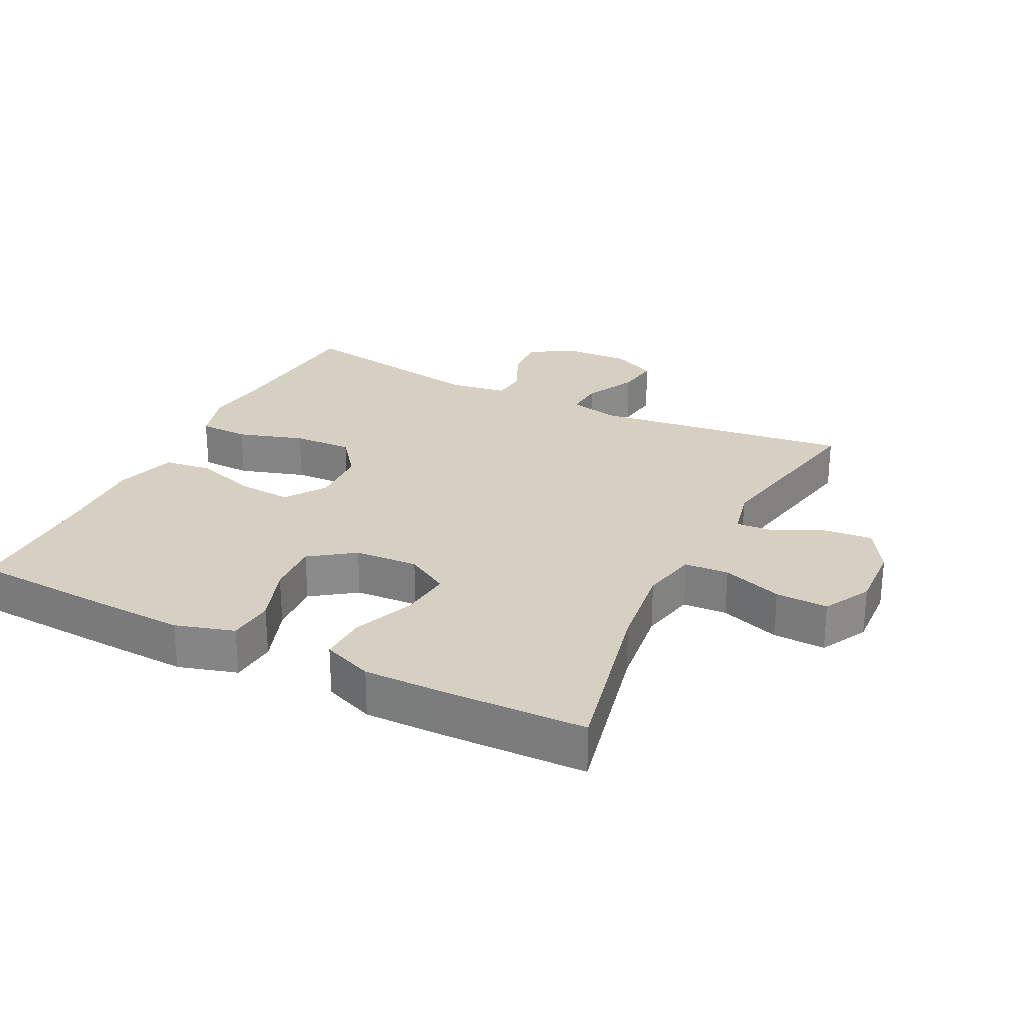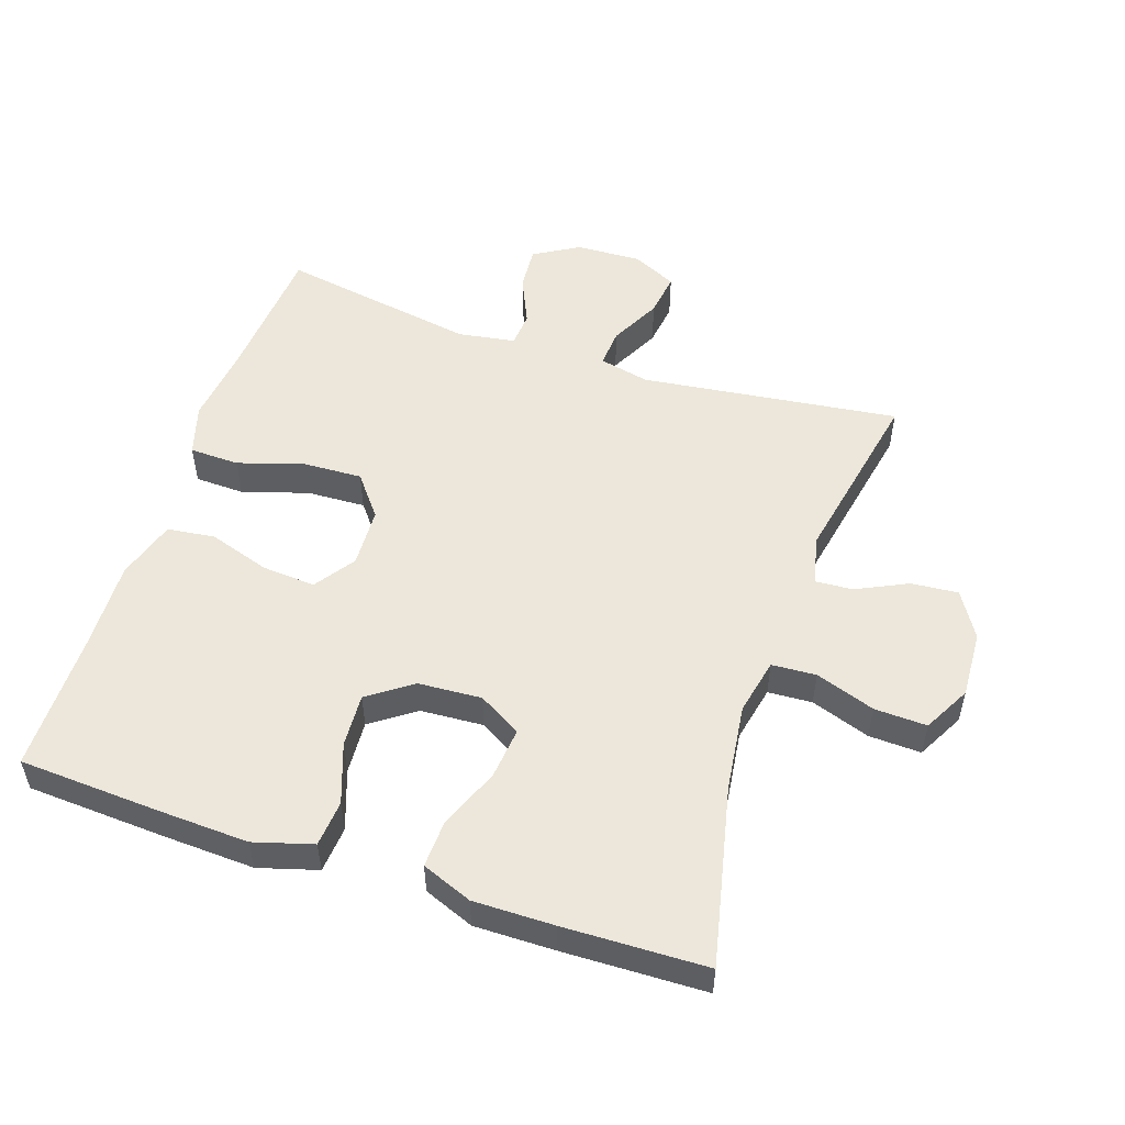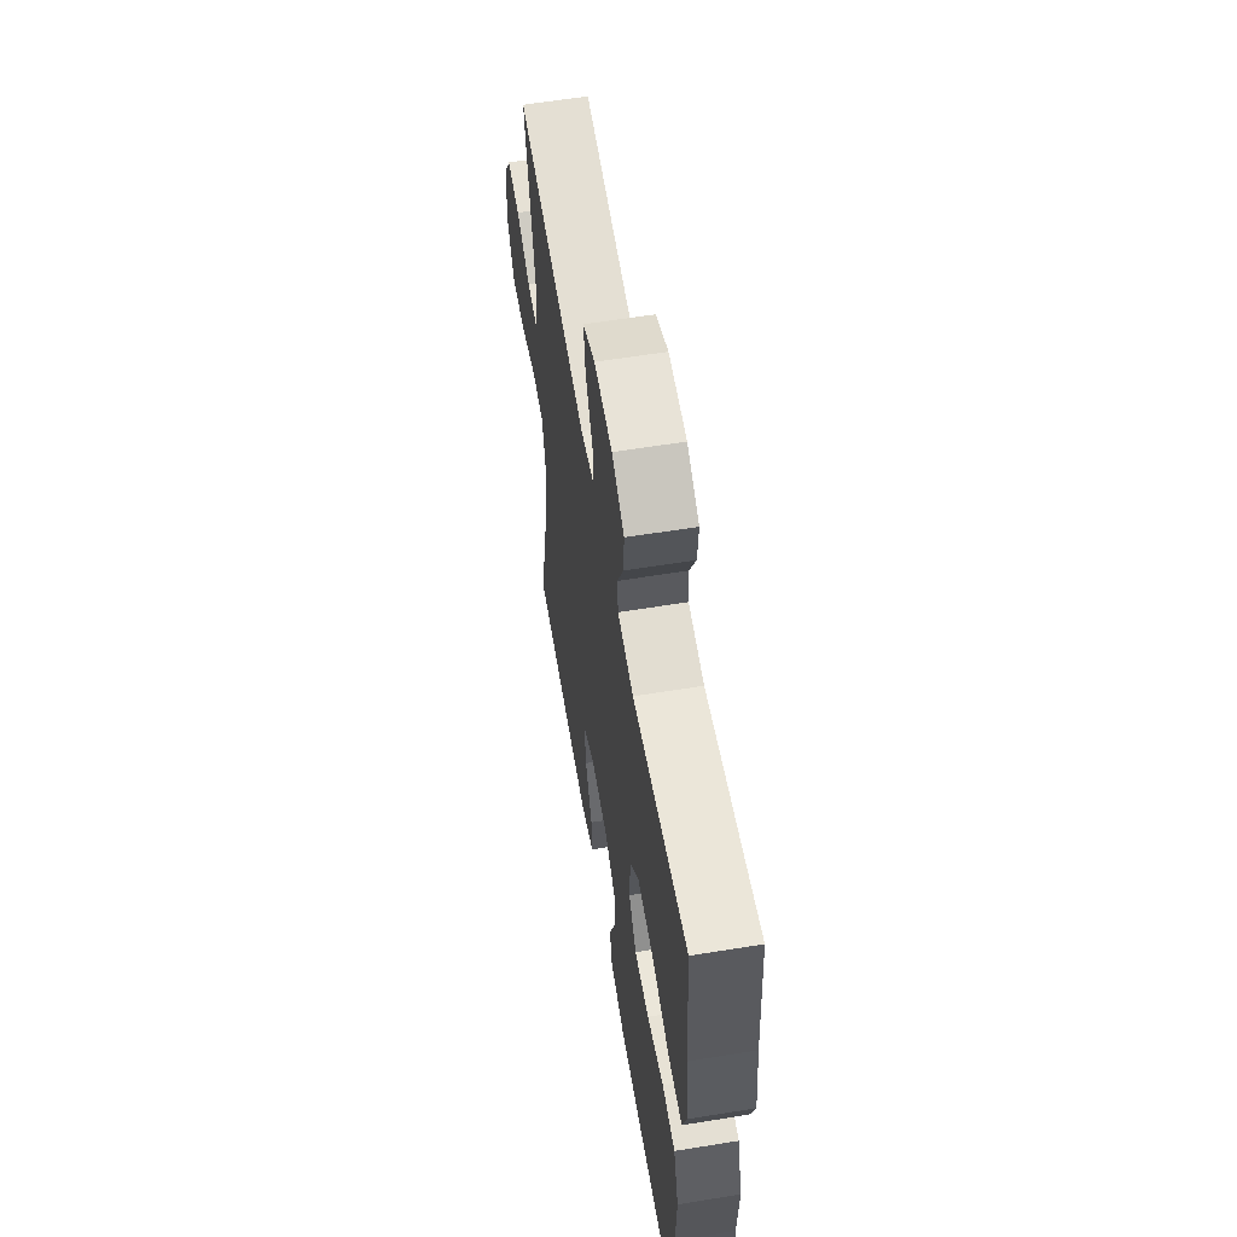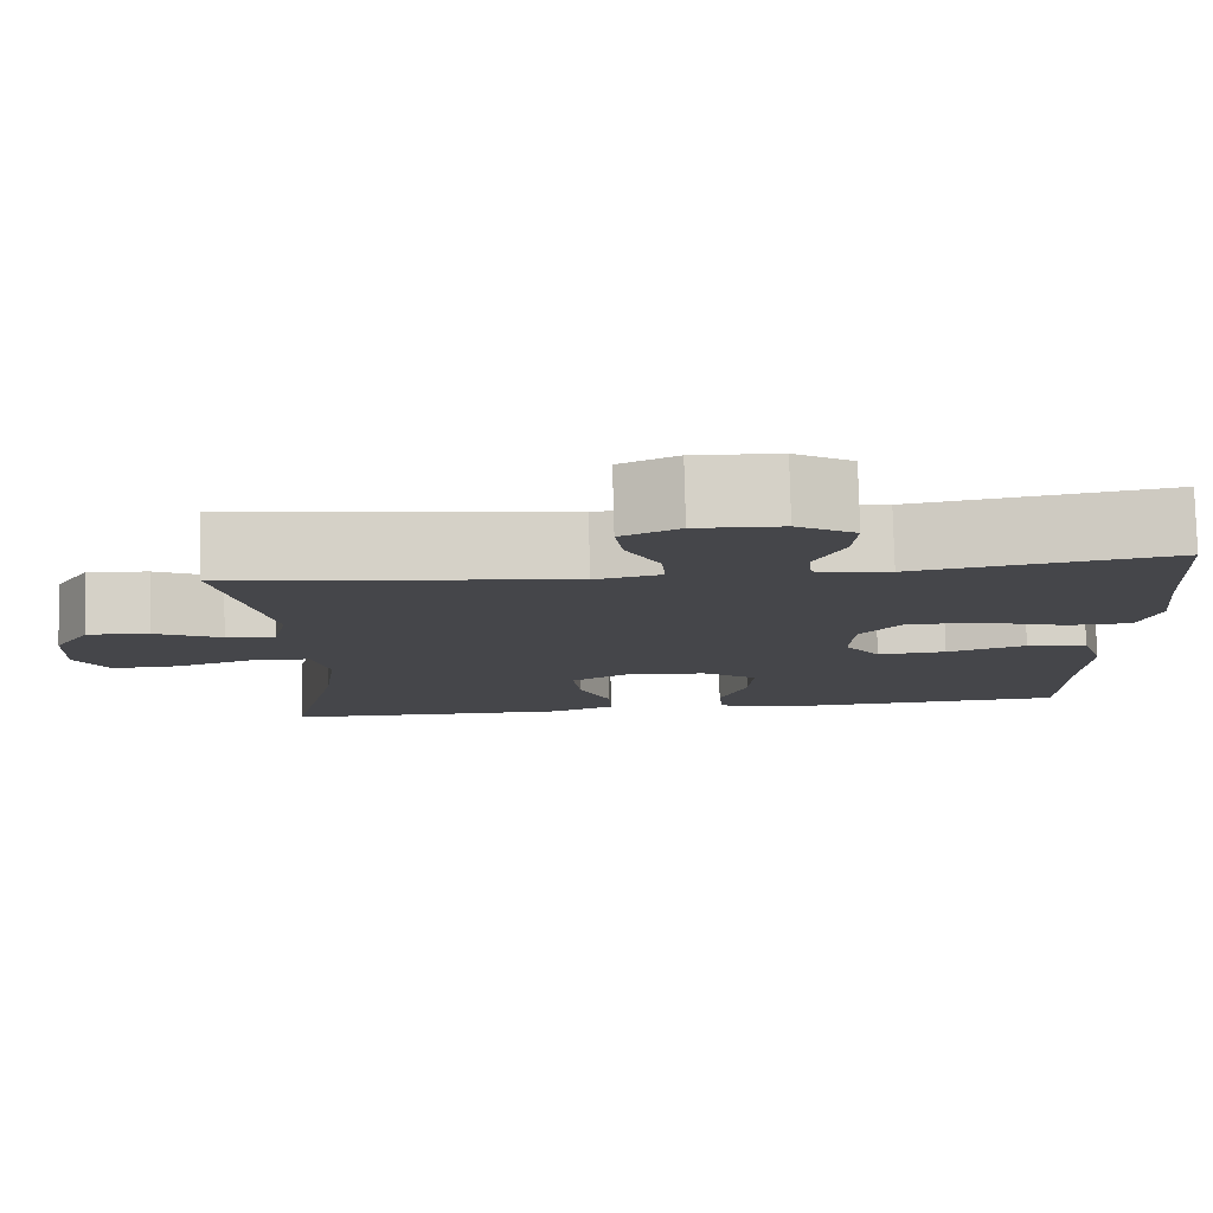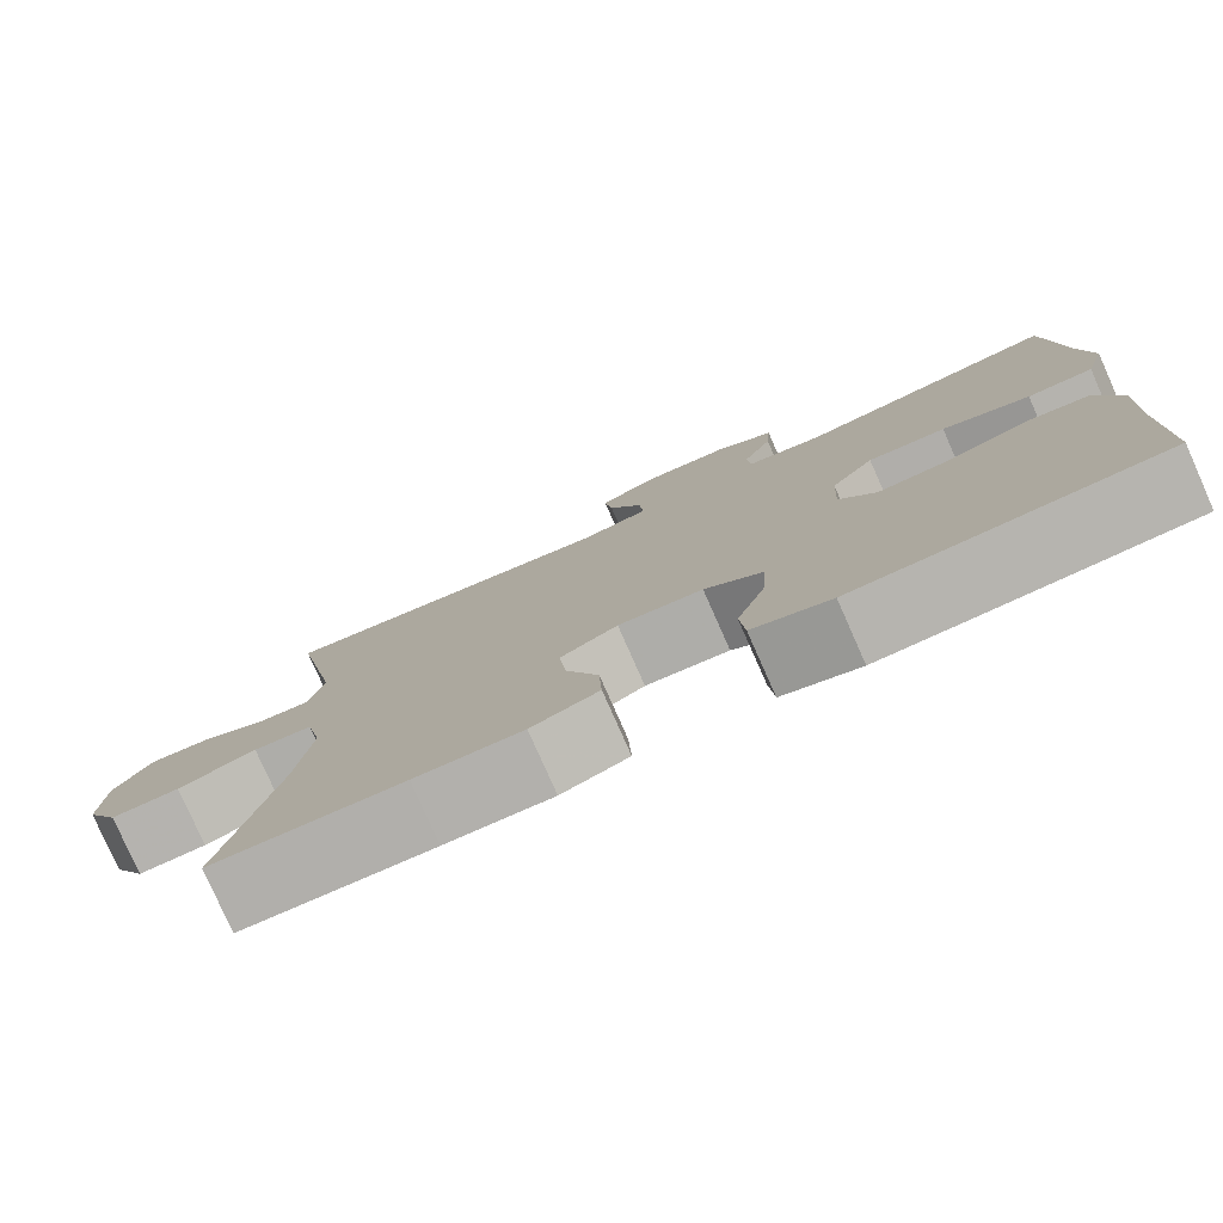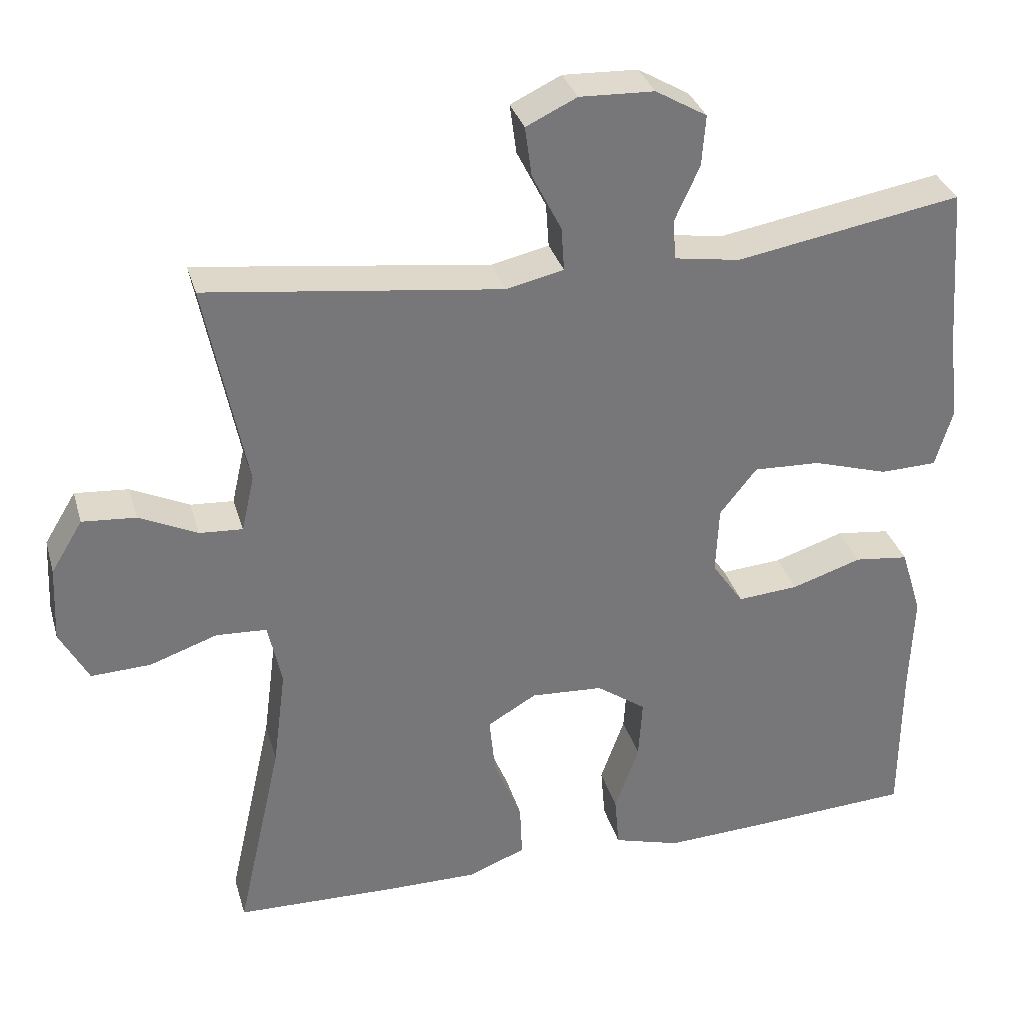
<metadata>
{"format":"obj","ext":"obj","renderer":"f3d","projection":"perspective","resolution":1024,"background":"white","views":[{"elev":26.5,"azim":-153.5,"up":"+Y"},{"elev":52.7,"azim":-161.5,"up":"+Y"},{"elev":59.8,"azim":80.5,"up":"+Z"},{"elev":80.0,"azim":-1.5,"up":"+Z"},{"elev":-79.1,"azim":23.9,"up":"+Z"},{"elev":32.9,"azim":-15.4,"up":"+Z"}]}
</metadata>
<code>
v 0.5 0.07 -0.5
v 0.286 0.07 -0.512
v 0.15 0.07 -0.518
v 0.061 0.07 -0.492
v 0.055 0.07 -0.422
v 0.087 0.07 -0.332
v 0.092 0.07 -0.251
v 0.026 0.07 -0.204
v -0.07 0.07 -0.198
v -0.135 0.07 -0.236
v -0.127 0.07 -0.314
v -0.09 0.07 -0.405
v -0.087 0.07 -0.477
v -0.163 0.07 -0.507
v -0.284 0.07 -0.506
v -0.5 0.07 -0.5
v -0.44 0.07 -0.231
v -0.423 0.07 -0.099
v -0.441 0.07 -0.014
v -0.508 0.07 -0.01
v -0.598 0.07 -0.041
v -0.677 0.07 -0.044
v -0.715 0.07 0.027
v -0.71 0.07 0.128
v -0.668 0.07 0.197
v -0.597 0.07 0.191
v -0.52 0.07 0.154
v -0.463 0.07 0.15
v -0.446 0.07 0.225
v -0.5 0.07 0.5
v -0.11 0.07 0.45
v -0.034 0.07 0.467
v -0.038 0.07 0.525
v -0.077 0.07 0.602
v -0.086 0.07 0.668
v -0.019 0.07 0.7
v 0.08 0.07 0.696
v 0.148 0.07 0.656
v 0.143 0.07 0.589
v 0.11 0.07 0.516
v 0.114 0.07 0.463
v 0.201 0.07 0.449
v 0.5 0.07 0.5
v 0.516 0.07 0.286
v 0.53 0.07 0.168
v 0.507 0.07 0.091
v 0.432 0.07 0.089
v 0.332 0.07 0.12
v 0.243 0.07 0.124
v 0.194 0.07 0.062
v 0.19 0.07 -0.028
v 0.232 0.07 -0.089
v 0.313 0.07 -0.083
v 0.406 0.07 -0.053
v 0.478 0.07 -0.062
v 0.506 0.07 -0.153
v 0.501 0.07 -0.289
v 0.5 0 -0.5
v 0.286 0 -0.512
v 0.15 0 -0.518
v 0.061 0 -0.492
v 0.055 0 -0.422
v 0.087 0 -0.332
v 0.092 0 -0.251
v 0.026 0 -0.204
v -0.07 0 -0.198
v -0.135 0 -0.236
v -0.127 0 -0.314
v -0.09 0 -0.405
v -0.087 0 -0.477
v -0.163 0 -0.507
v -0.284 0 -0.506
v -0.5 0 -0.5
v -0.44 0 -0.231
v -0.423 0 -0.099
v -0.441 0 -0.014
v -0.508 0 -0.01
v -0.598 0 -0.041
v -0.677 0 -0.044
v -0.715 0 0.027
v -0.71 0 0.128
v -0.668 0 0.197
v -0.597 0 0.191
v -0.52 0 0.154
v -0.463 0 0.15
v -0.446 0 0.225
v -0.5 0 0.5
v -0.11 0 0.45
v -0.034 0 0.467
v -0.038 0 0.525
v -0.077 0 0.602
v -0.086 0 0.668
v -0.019 0 0.7
v 0.08 0 0.696
v 0.148 0 0.656
v 0.143 0 0.589
v 0.11 0 0.516
v 0.114 0 0.463
v 0.201 0 0.449
v 0.5 0 0.5
v 0.516 0 0.286
v 0.53 0 0.168
v 0.507 0 0.091
v 0.432 0 0.089
v 0.332 0 0.12
v 0.243 0 0.124
v 0.194 0 0.062
v 0.19 0 -0.028
v 0.232 0 -0.089
v 0.313 0 -0.083
v 0.406 0 -0.053
v 0.478 0 -0.062
v 0.506 0 -0.153
v 0.501 0 -0.289
f 54 55 56 57
f 53 54 57 1
f 52 53 1 2
f 51 52 2 3
f 50 51 3 4
f 45 46 47 48
f 44 45 48 49
f 42 43 44 49
f 41 42 49 50
f 37 38 39 40
f 37 40 41
f 36 37 41
f 33 34 35 36
f 32 33 36 41
f 31 32 41 50
f 29 30 31 50
f 24 25 26 27
f 24 27 28
f 23 24 28
f 20 21 22 23
f 19 20 23 28
f 18 19 28 29
f 14 15 16 17
f 14 17 18
f 11 12 13 14
f 10 11 14 18
f 9 10 18 29
f 4 5 6
f 50 4 6
f 50 6 7
f 8 9 29 50
f 7 8 50
f 114 113 112 111
f 58 114 111 110
f 59 58 110 109
f 60 59 109 108
f 61 60 108 107
f 105 104 103 102
f 106 105 102 101
f 106 101 100 99
f 107 106 99 98
f 97 96 95 94
f 98 97 94
f 98 94 93
f 93 92 91 90
f 98 93 90 89
f 107 98 89 88
f 107 88 87 86
f 84 83 82 81
f 85 84 81
f 85 81 80
f 80 79 78 77
f 85 80 77 76
f 86 85 76 75
f 74 73 72 71
f 75 74 71
f 71 70 69 68
f 75 71 68 67
f 86 75 67 66
f 63 62 61
f 63 61 107
f 64 63 107
f 107 86 66 65
f 107 65 64
f 1 58 59 2
f 2 59 60 3
f 3 60 61 4
f 4 61 62 5
f 5 62 63 6
f 6 63 64 7
f 7 64 65 8
f 8 65 66 9
f 9 66 67 10
f 10 67 68 11
f 11 68 69 12
f 12 69 70 13
f 13 70 71 14
f 14 71 72 15
f 15 72 73 16
f 16 73 74 17
f 17 74 75 18
f 18 75 76 19
f 19 76 77 20
f 20 77 78 21
f 21 78 79 22
f 22 79 80 23
f 23 80 81 24
f 24 81 82 25
f 25 82 83 26
f 26 83 84 27
f 27 84 85 28
f 28 85 86 29
f 29 86 87 30
f 30 87 88 31
f 31 88 89 32
f 32 89 90 33
f 33 90 91 34
f 34 91 92 35
f 35 92 93 36
f 36 93 94 37
f 37 94 95 38
f 38 95 96 39
f 39 96 97 40
f 40 97 98 41
f 41 98 99 42
f 42 99 100 43
f 43 100 101 44
f 44 101 102 45
f 45 102 103 46
f 46 103 104 47
f 47 104 105 48
f 48 105 106 49
f 49 106 107 50
f 50 107 108 51
f 51 108 109 52
f 52 109 110 53
f 53 110 111 54
f 54 111 112 55
f 55 112 113 56
f 56 113 114 57
f 57 114 58 1

</code>
